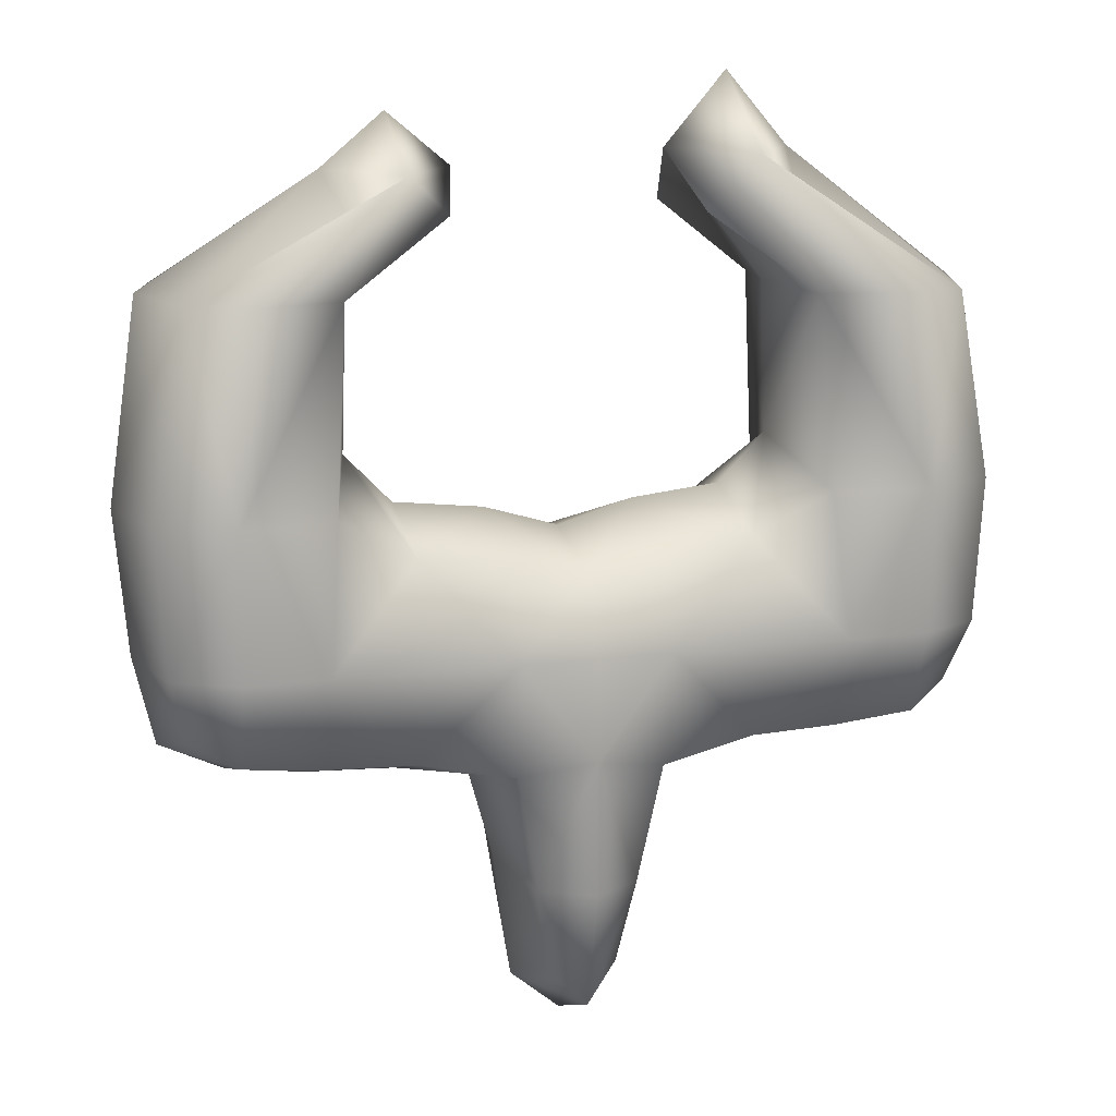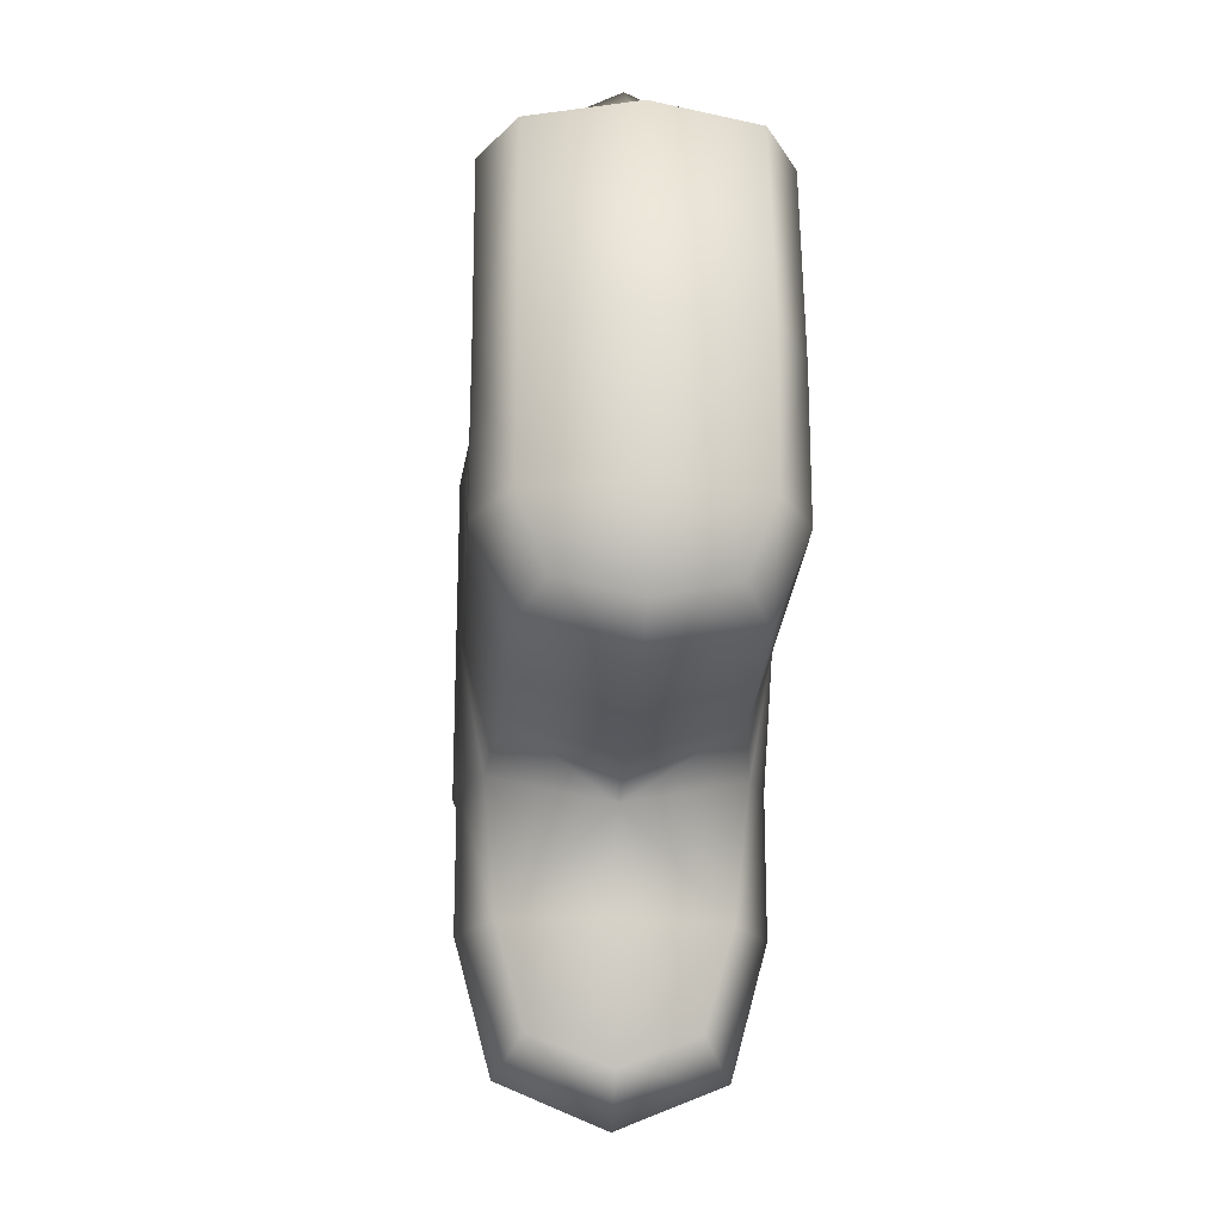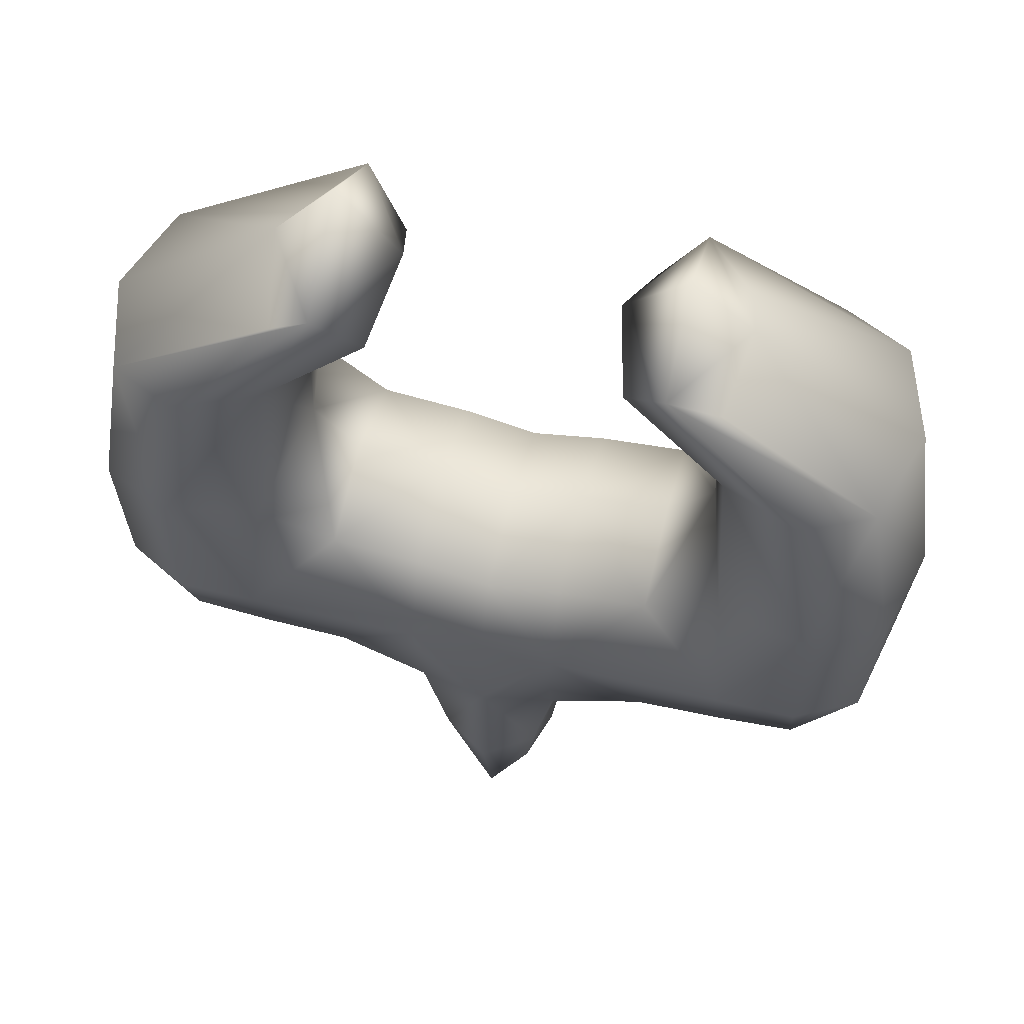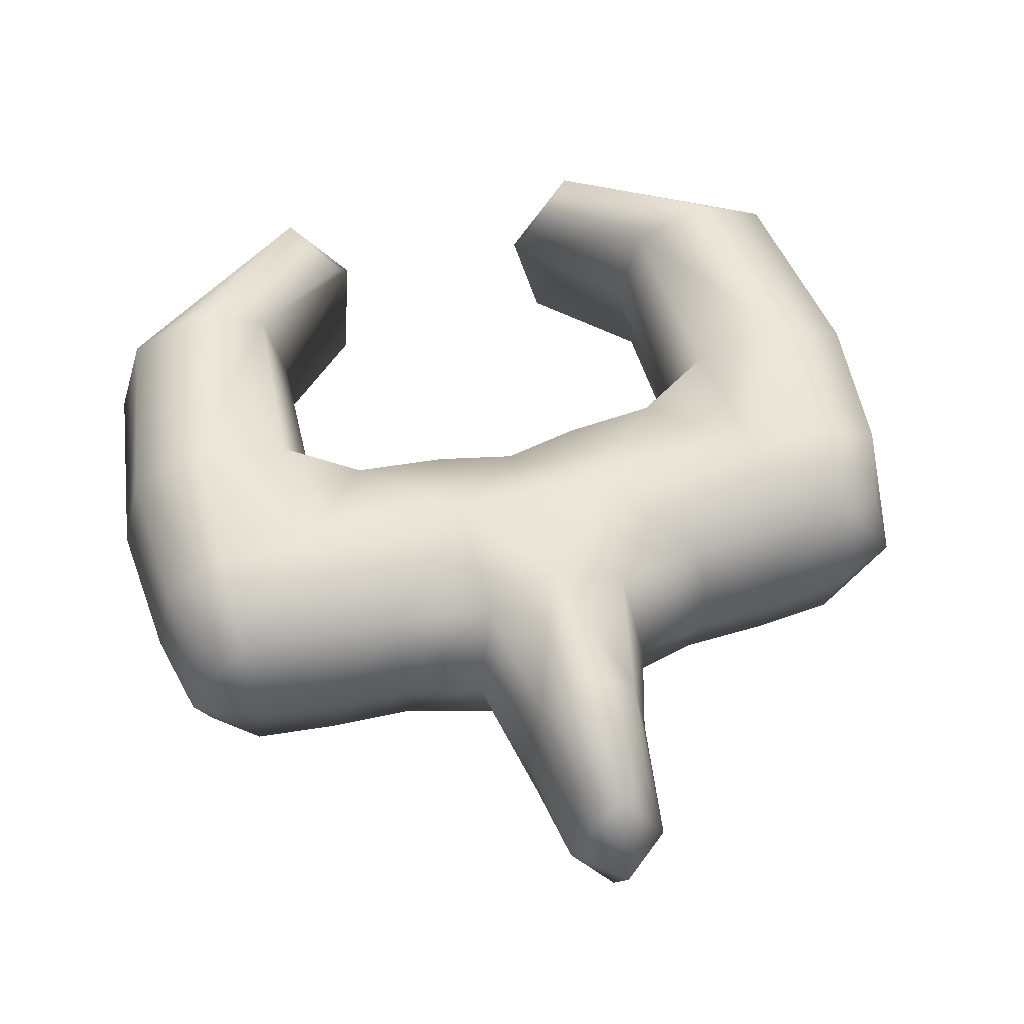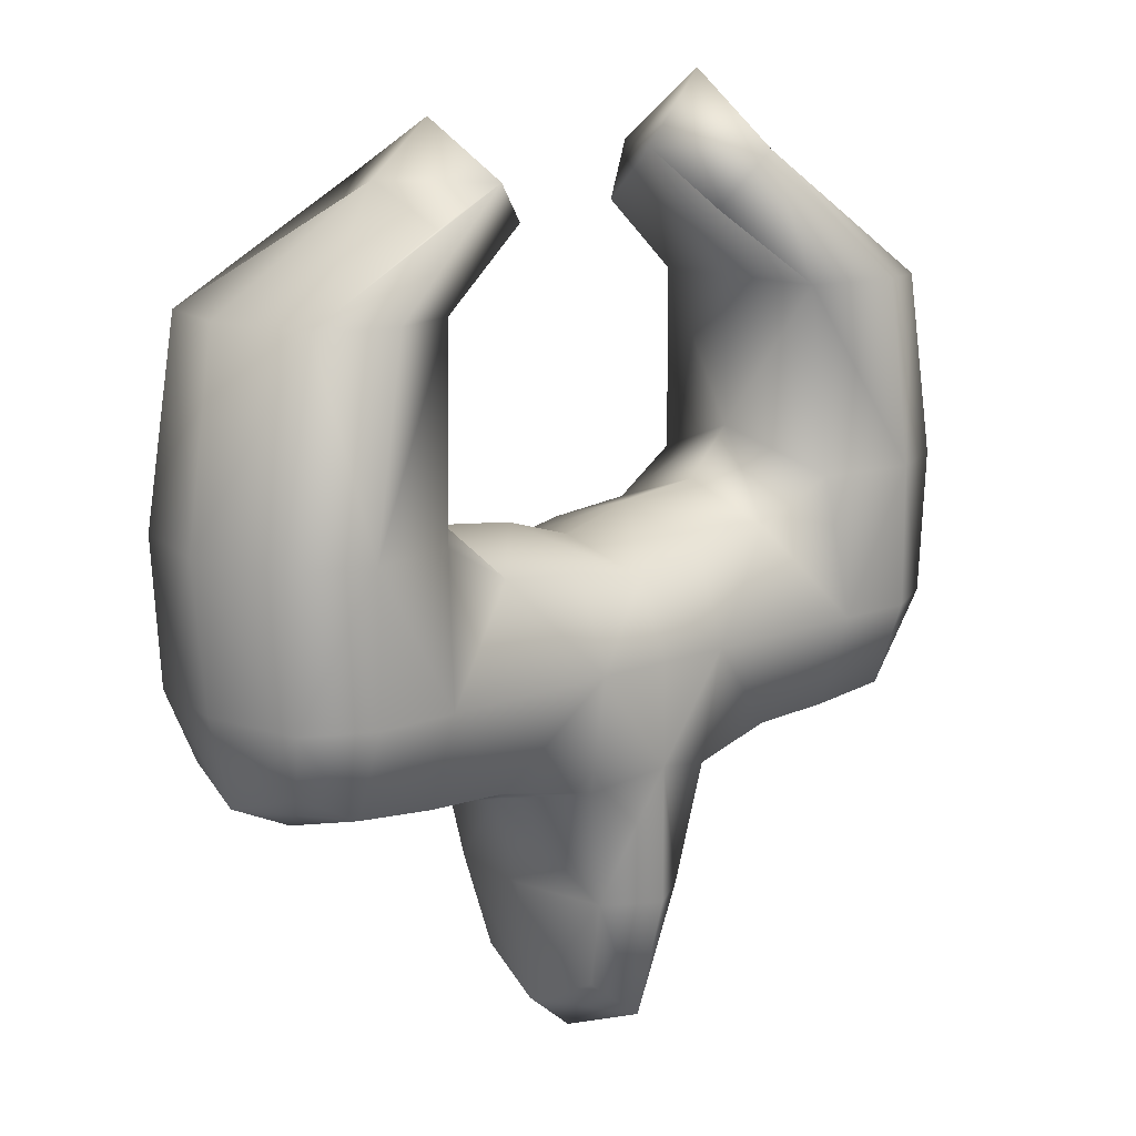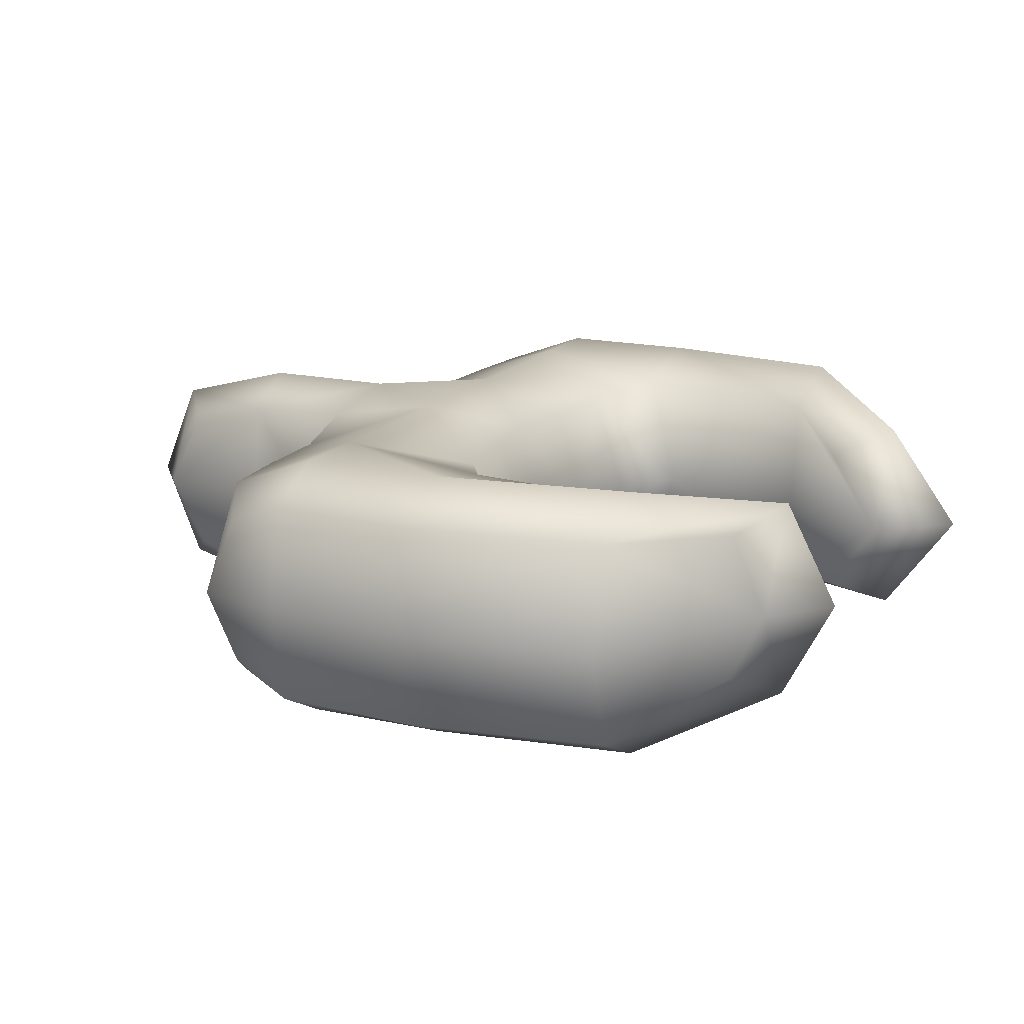
<metadata>
{"format":"obj","ext":"obj","renderer":"f3d","projection":"perspective","resolution":1024,"background":"white","views":[{"elev":13.2,"azim":163.4,"up":"+Y"},{"elev":-22.7,"azim":86.0,"up":"+Y"},{"elev":56.3,"azim":14.1,"up":"+Y"},{"elev":56.8,"azim":-14.9,"up":"+Z"},{"elev":13.1,"azim":137.9,"up":"+Y"},{"elev":16.2,"azim":115.3,"up":"+Z"}]}
</metadata>
<code>
v -0.5556 0.1111 1.111
v 0.5556 0.1111 1.111
v -1.08 3.251 1.68
v 1.08 3.251 1.68
v -1.08 3.251 -1.68
v 1.08 3.251 -1.68
v -0.5556 0.1111 -1.111
v 0.5556 0.1111 -1.111
v -1.125 6.364 1.5
v 1.125 6.364 1.5
v 1.125 6.364 -1.5
v -1.125 6.364 -1.5
v 3.773 3.568 1.5
v 3.773 3.568 -1.5
v 3.602 7.115 -1.68
v 3.602 7.115 1.68
v 5.694 4.028 1.111
v 5.694 4.028 -1.111
v 6.079 7.146 -1.5
v 6.079 7.146 1.5
v 1.852 11.14 1.111
v 1.852 11.14 -1.111
v 3.247 11.14 1.111
v 3.247 11.14 -1.111
v -3.773 3.568 1.5
v -3.773 3.568 -1.5
v -3.602 7.115 1.68
v -3.602 7.115 -1.68
v -5.694 4.028 1.111
v -5.694 4.028 -1.111
v -6.079 7.146 1.5
v -6.079 7.146 -1.5
v -1.852 11.08 1.111
v -1.852 11.08 -1.111
v -3.247 11.08 -1.111
v -3.247 11.08 1.111
v 0 -0.375 1.5
v 0 3.478 2
v 0 3.478 -2
v 0 -0.375 -1.5
v -0.75 1.473 1.5
v 0.75 1.473 1.5
v -1.375 2.824 -0
v 1.375 2.824 -0
v -0.75 1.473 -1.5
v 0.75 1.473 -1.5
v -0.75 -0.375 0
v 0.75 -0.375 0
v -1.125 5 2
v 1.125 5 2
v 0 6.125 1.5
v 1.125 5 -2
v 1.125 6.837 0
v -1.125 5 -2
v 0 6.125 -1.5
v -1.125 6.837 0
v 2.5 3.52 1.5
v 2.5 3.52 -1.5
v 3.783 3.082 -0
v 2.467 6.49 -1.5
v 3.783 5 -2
v 2.467 6.49 1.5
v 3.17 7.713 0
v 3.783 5 2
v 5 3.688 1.5
v 5 3.688 -1.5
v 5.938 3.688 -0
v 5 7.136 -2
v 5.938 5 -1.5
v 5 7.136 2
v 6.447 7.136 0
v 5.938 5 1.5
v 3.413 10.07 1.5
v 3.413 10.07 -1.5
v 1.562 11.72 0
v 5.588 10.07 1.5
v 2.5 11.72 1.5
v 5.588 10.07 -1.5
v 3.438 11.72 0
v 2.5 11.72 -1.5
v -2.5 3.52 1.5
v -2.5 3.52 -1.5
v -3.783 3.082 -0
v -2.467 6.49 1.5
v -3.783 5 2
v -2.467 6.49 -1.5
v -3.17 7.713 0
v -3.783 5 -2
v -5 3.688 1.5
v -5 3.688 -1.5
v -5.938 3.688 -0
v -5 7.136 2
v -5.938 5 1.5
v -5 7.136 -2
v -6.447 7.136 0
v -5.938 5 -1.5
v -3.413 9.925 1.5
v -3.413 9.925 -1.5
v -1.562 11.91 0
v -5.588 9.925 -1.5
v -2.5 11.91 -1.5
v -5.588 9.925 1.5
v -3.438 11.91 0
v -2.5 11.91 1.5
v 0 1.48 2
v 0 6.5 0
v 0 1.48 -2
v 0 -1 0
v 1 1.477 -0
v -1 1.477 -0
v 0 5 2
v 6.25 5 0
v 0 5 -2
v -6.25 5 0
v 2.5 3.025 -0
v 2.5 5 -2
v 2.469 6.988 0
v 2.5 5 2
v 5 3.25 -0
v 5 5 -2
v 2.5 12.5 0
v 5 5 2
v 3.111 10.1 0
v 4.568 10.1 2
v 6.024 10.1 0
v 4.568 10.1 -2
v -2.5 3.025 -0
v -2.5 5 2
v -2.469 6.988 0
v -2.5 5 -2
v -5 3.25 -0
v -5 5 2
v -2.5 13 0
v -5 5 -2
v -3.111 9.969 0
v -4.568 9.969 -2
v -6.024 9.969 0
v -4.568 9.969 2
g pCube1
f 37 2 42 105
f 42 4 38 105
f 38 3 41 105
f 41 1 37 105
f 51 10 53 106
f 53 11 55 106
f 55 12 56 106
f 56 9 51 106
f 39 6 46 107
f 46 8 40 107
f 40 7 45 107
f 45 5 39 107
f 40 8 48 108
f 48 2 37 108
f 37 1 47 108
f 47 7 40 108
f 48 8 46 109
f 46 6 44 109
f 44 4 42 109
f 42 2 48 109
f 47 1 41 110
f 41 3 43 110
f 43 5 45 110
f 45 7 47 110
f 38 4 50 111
f 50 10 51 111
f 51 9 49 111
f 49 3 38 111
f 67 18 69 112
f 69 19 71 112
f 71 20 72 112
f 72 17 67 112
f 39 5 54 113
f 54 12 55 113
f 55 11 52 113
f 52 6 39 113
f 91 29 93 114
f 93 31 95 114
f 95 32 96 114
f 96 30 91 114
f 44 6 58 115
f 58 14 59 115
f 59 13 57 115
f 57 4 44 115
f 52 11 60 116
f 60 15 61 116
f 61 14 58 116
f 58 6 52 116
f 53 10 62 117
f 62 16 63 117
f 63 15 60 117
f 60 11 53 117
f 50 4 57 118
f 57 13 64 118
f 64 16 62 118
f 62 10 50 118
f 59 14 66 119
f 66 18 67 119
f 67 17 65 119
f 65 13 59 119
f 61 15 68 120
f 68 19 69 120
f 69 18 66 120
f 66 14 61 120
f 75 21 77 121
f 77 23 79 121
f 79 24 80 121
f 80 22 75 121
f 64 13 65 122
f 65 17 72 122
f 72 20 70 122
f 70 16 64 122
f 63 16 73 123
f 73 21 75 123
f 75 22 74 123
f 74 15 63 123
f 70 20 76 124
f 76 23 77 124
f 77 21 73 124
f 73 16 70 124
f 71 19 78 125
f 78 24 79 125
f 79 23 76 125
f 76 20 71 125
f 68 15 74 126
f 74 22 80 126
f 80 24 78 126
f 78 19 68 126
f 43 3 81 127
f 81 25 83 127
f 83 26 82 127
f 82 5 43 127
f 49 9 84 128
f 84 27 85 128
f 85 25 81 128
f 81 3 49 128
f 56 12 86 129
f 86 28 87 129
f 87 27 84 129
f 84 9 56 129
f 54 5 82 130
f 82 26 88 130
f 88 28 86 130
f 86 12 54 130
f 83 25 89 131
f 89 29 91 131
f 91 30 90 131
f 90 26 83 131
f 85 27 92 132
f 92 31 93 132
f 93 29 89 132
f 89 25 85 132
f 99 34 101 133
f 101 35 103 133
f 103 36 104 133
f 104 33 99 133
f 88 26 90 134
f 90 30 96 134
f 96 32 94 134
f 94 28 88 134
f 87 28 98 135
f 98 34 99 135
f 99 33 97 135
f 97 27 87 135
f 94 32 100 136
f 100 35 101 136
f 101 34 98 136
f 98 28 94 136
f 95 31 102 137
f 102 36 103 137
f 103 35 100 137
f 100 32 95 137
f 92 27 97 138
f 97 33 104 138
f 104 36 102 138
f 102 31 92 138

</code>
